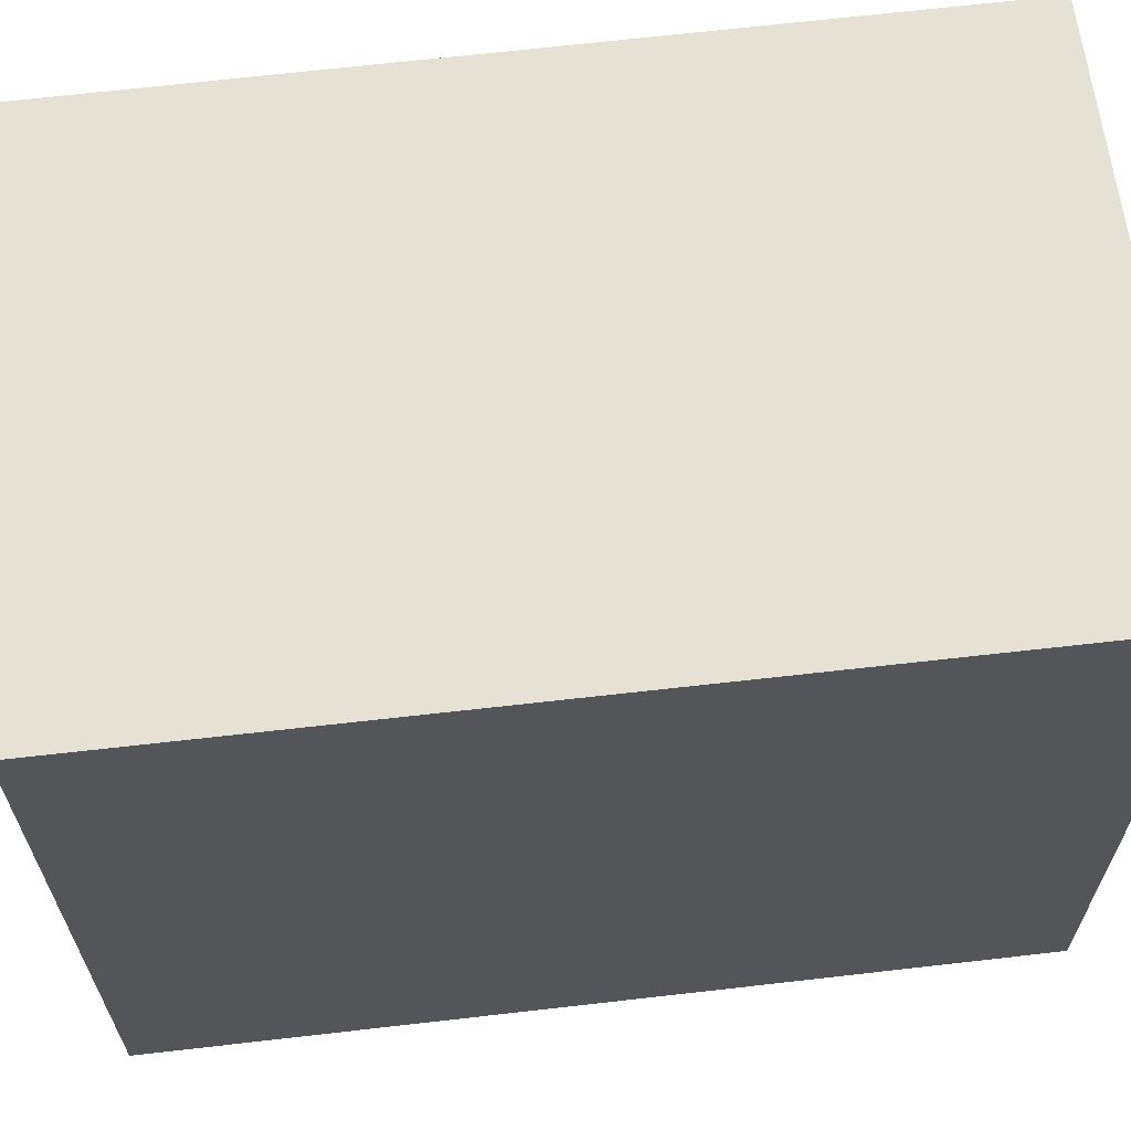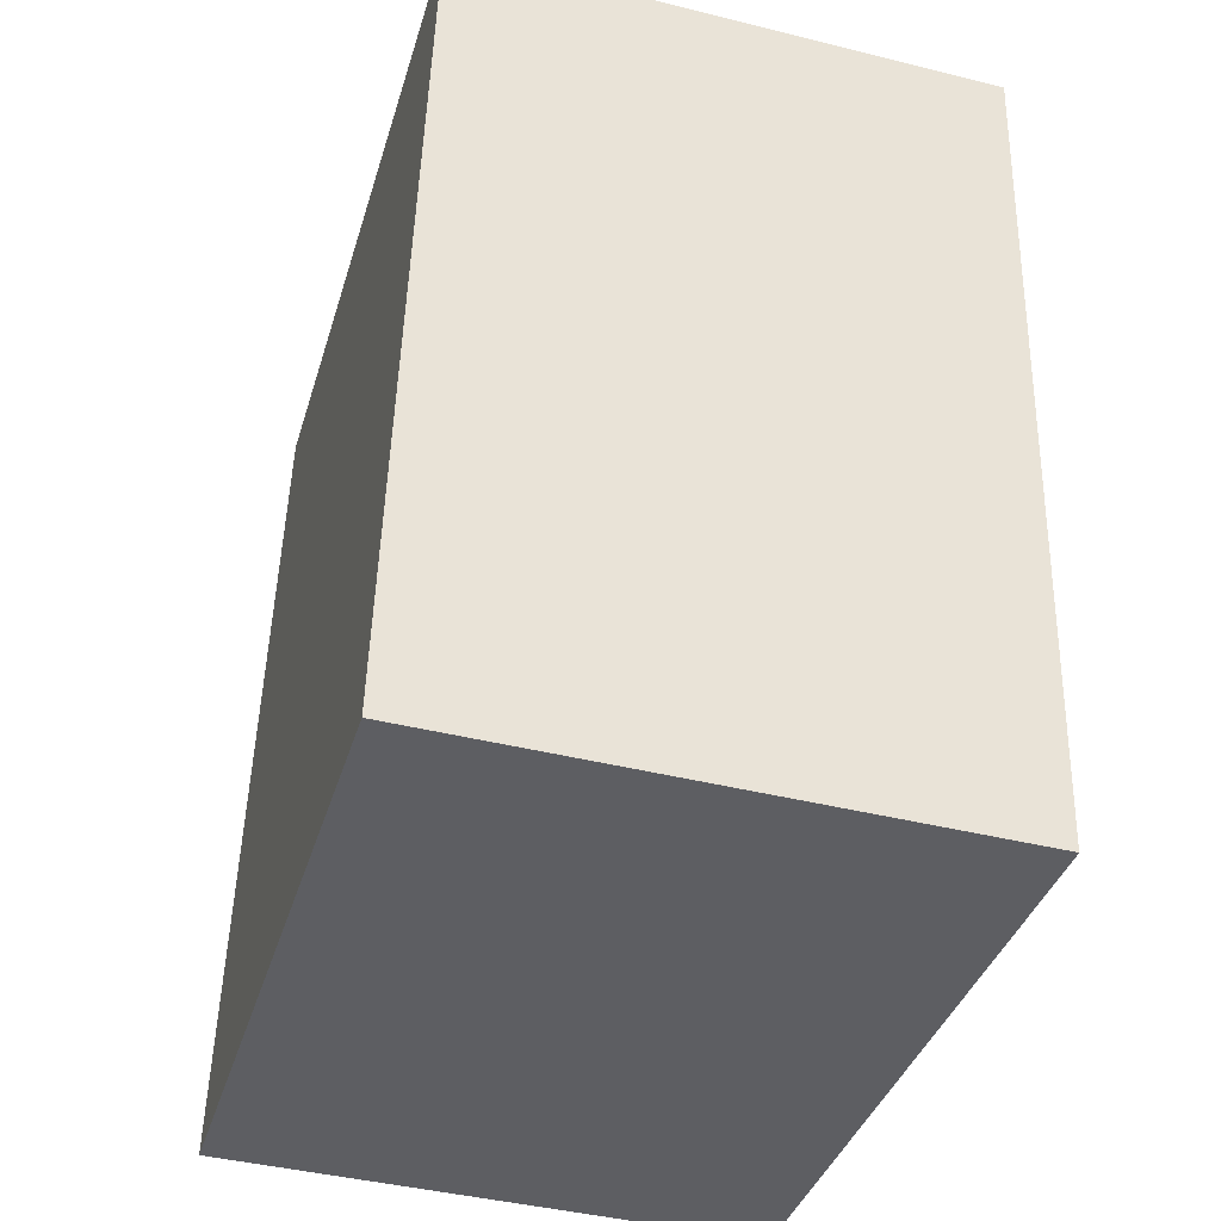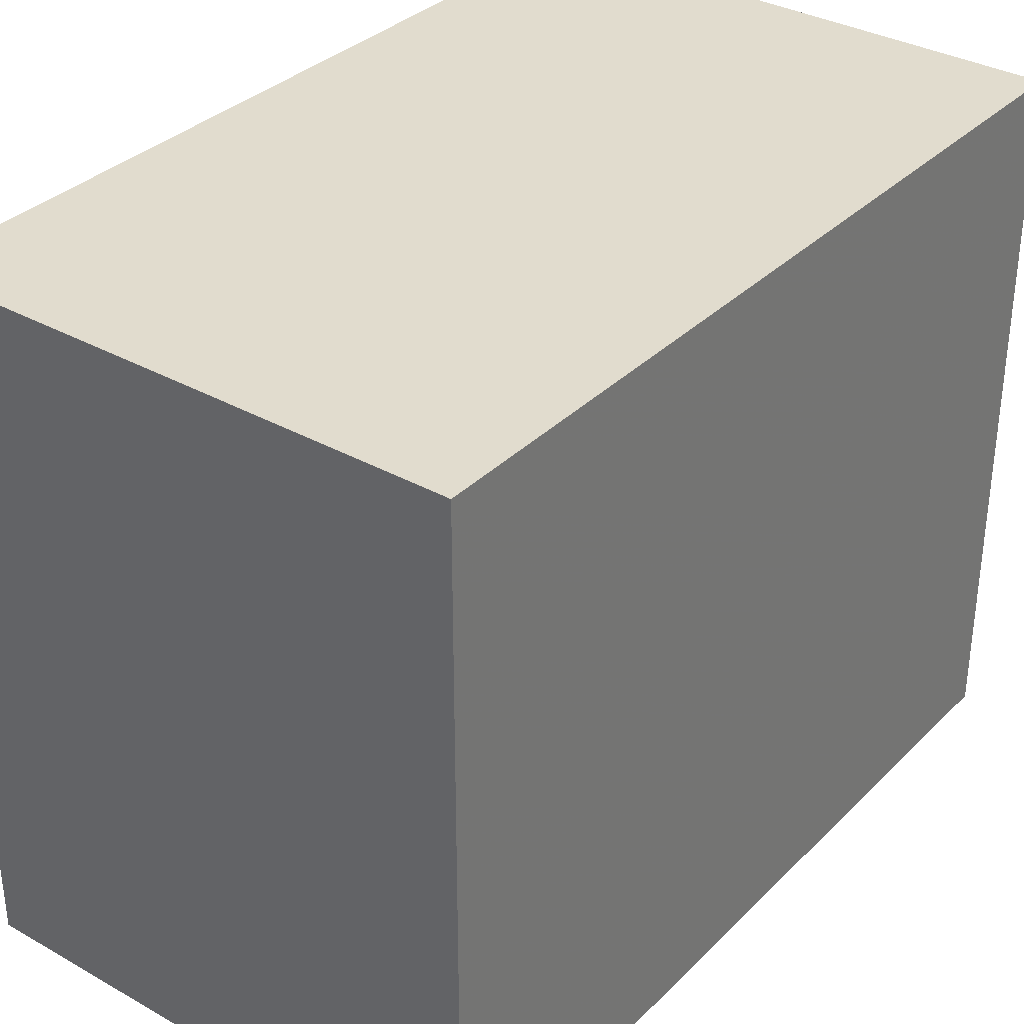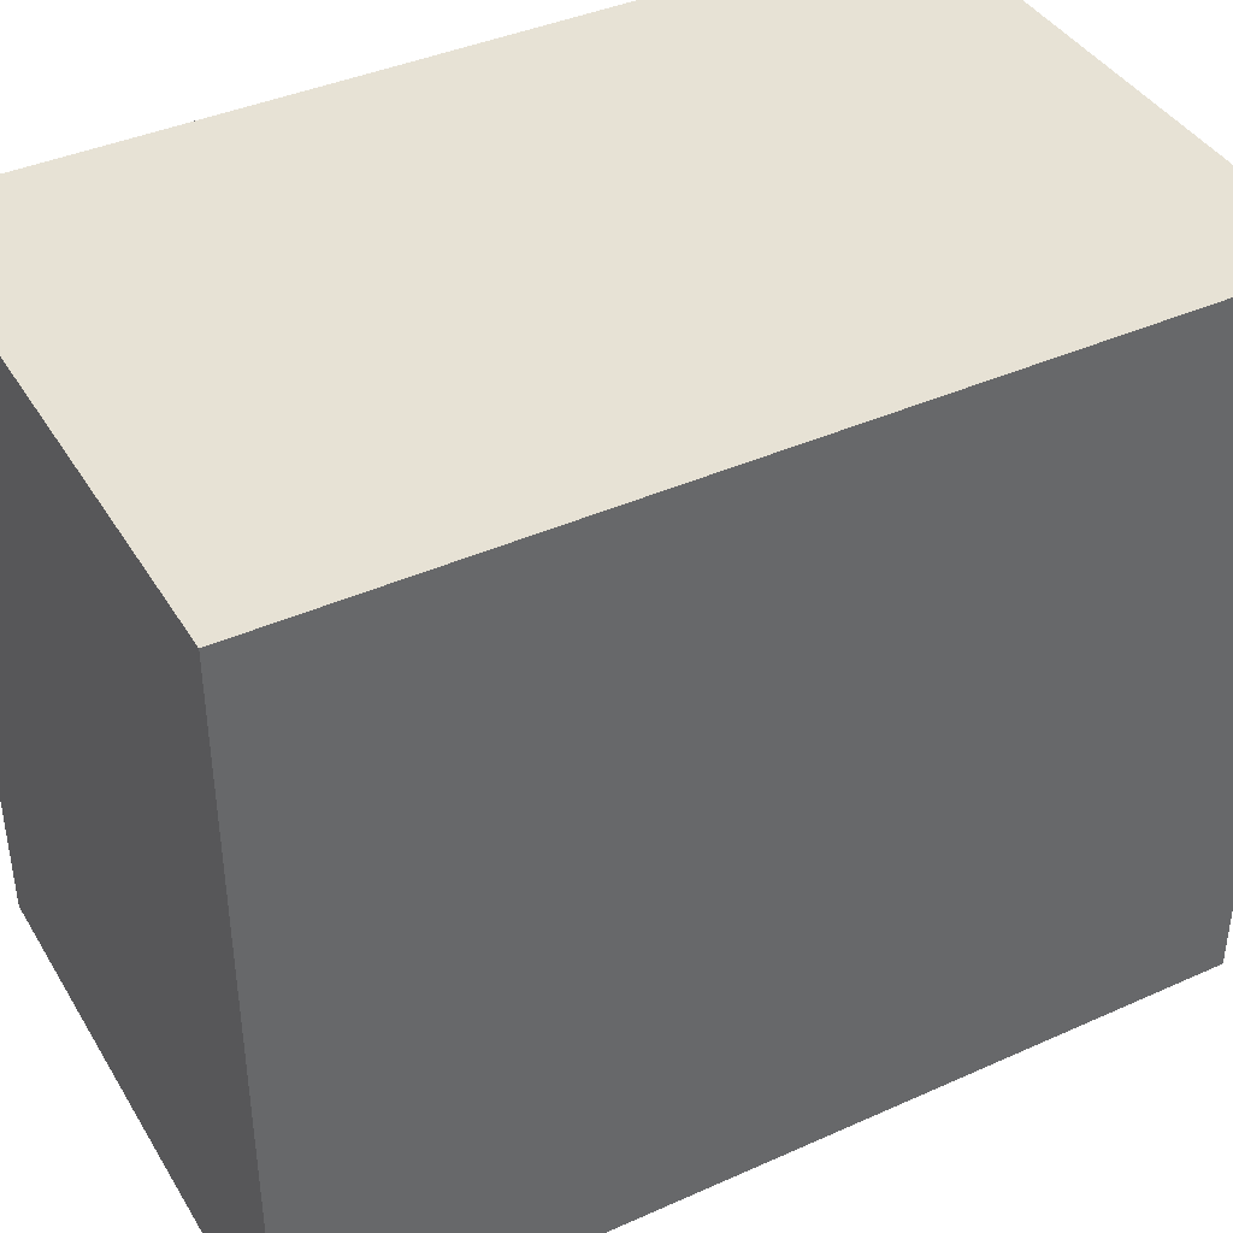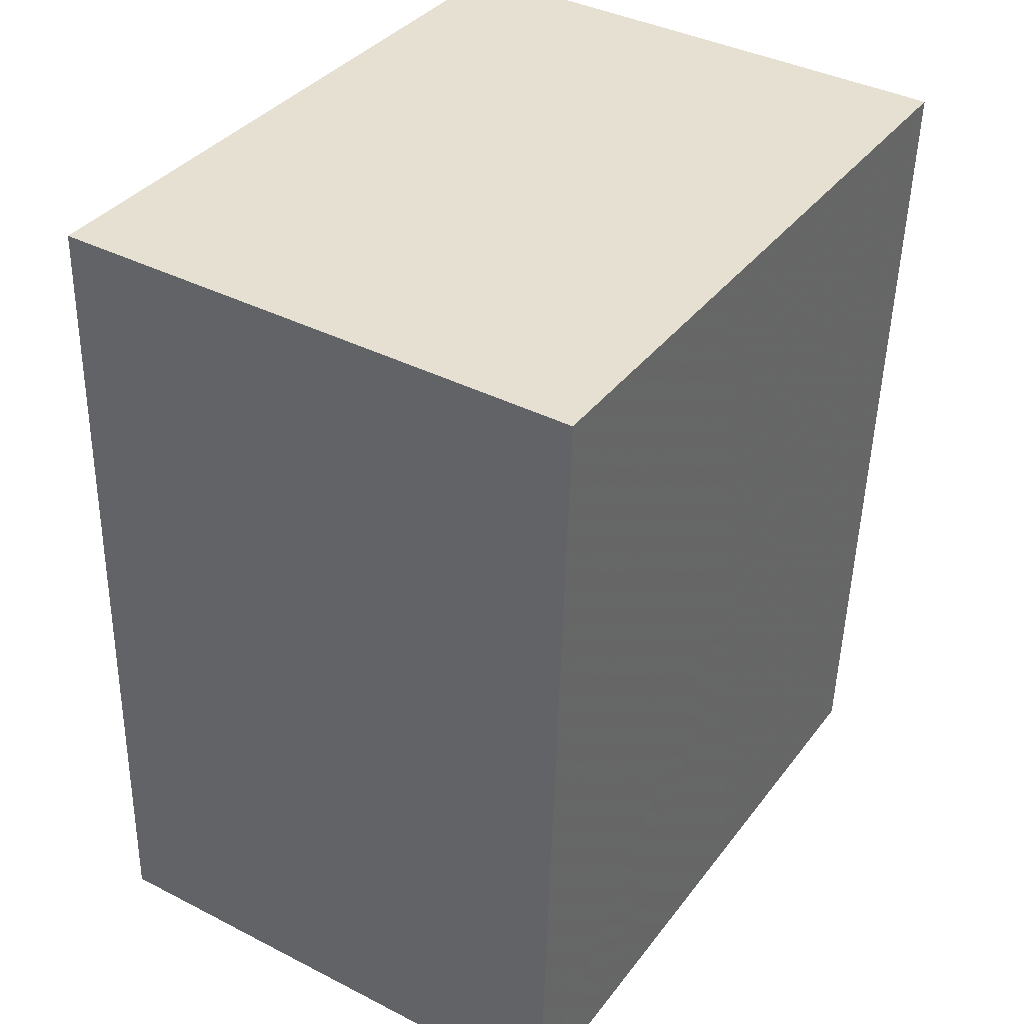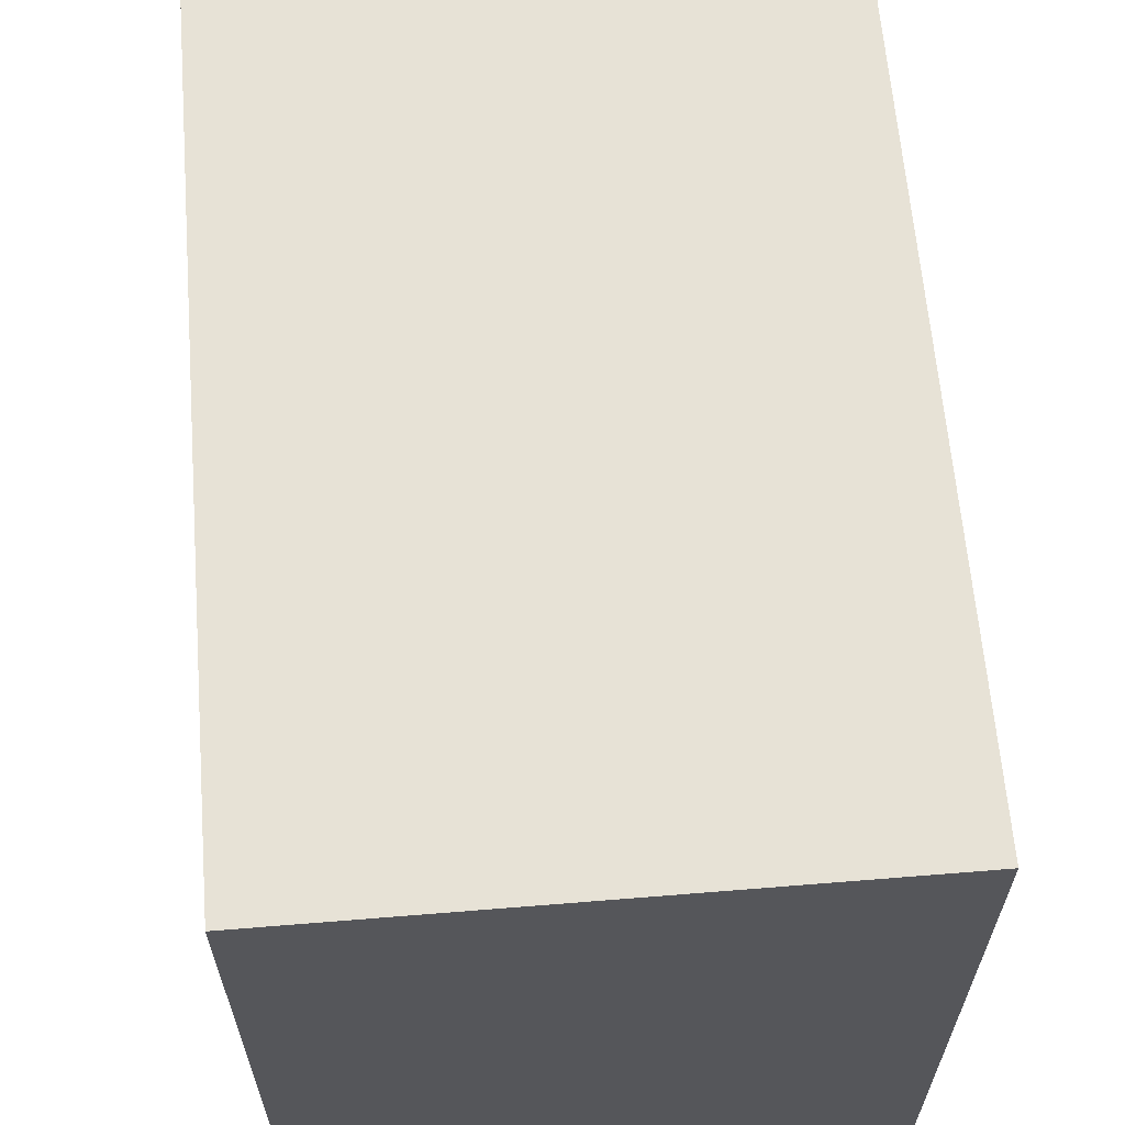
<metadata>
{"format":"obj","ext":"obj","renderer":"f3d","projection":"perspective","resolution":1024,"background":"white","views":[{"elev":64.1,"azim":81.5,"up":"+Z"},{"elev":-37.9,"azim":-16.2,"up":"+Y"},{"elev":34.1,"azim":-144.2,"up":"+Z"},{"elev":40.5,"azim":-120.2,"up":"+Z"},{"elev":36.6,"azim":32.3,"up":"+Y"},{"elev":63.6,"azim":-6.3,"up":"+Z"}]}
</metadata>
<code>
v -3.727e+05 -1.034e+05 31.47
v -3.727e+05 -1.034e+05 31.47
v -3.727e+05 -1.034e+05 31.47
v -3.727e+05 -1.034e+05 31.47
v -3.727e+05 -1.034e+05 39.25
v -3.727e+05 -1.034e+05 39.25
v -3.727e+05 -1.034e+05 39.25
v -3.727e+05 -1.034e+05 39.25
f 1 2 3
f 1 4 2
f 5 6 7
f 5 8 6
f 7 3 2
f 5 7 2
f 6 4 1
f 6 8 4
f 7 1 3
f 7 6 1
f 5 2 4
f 8 5 4

</code>
